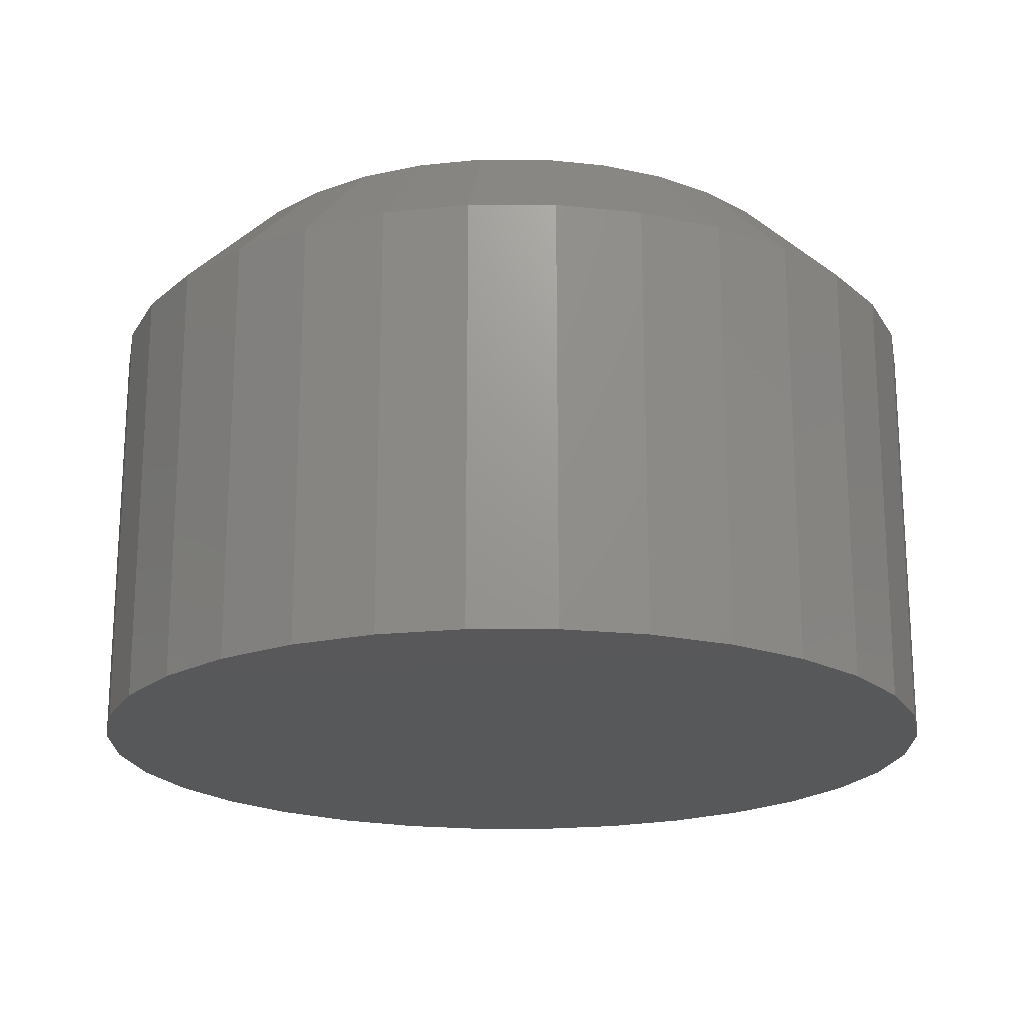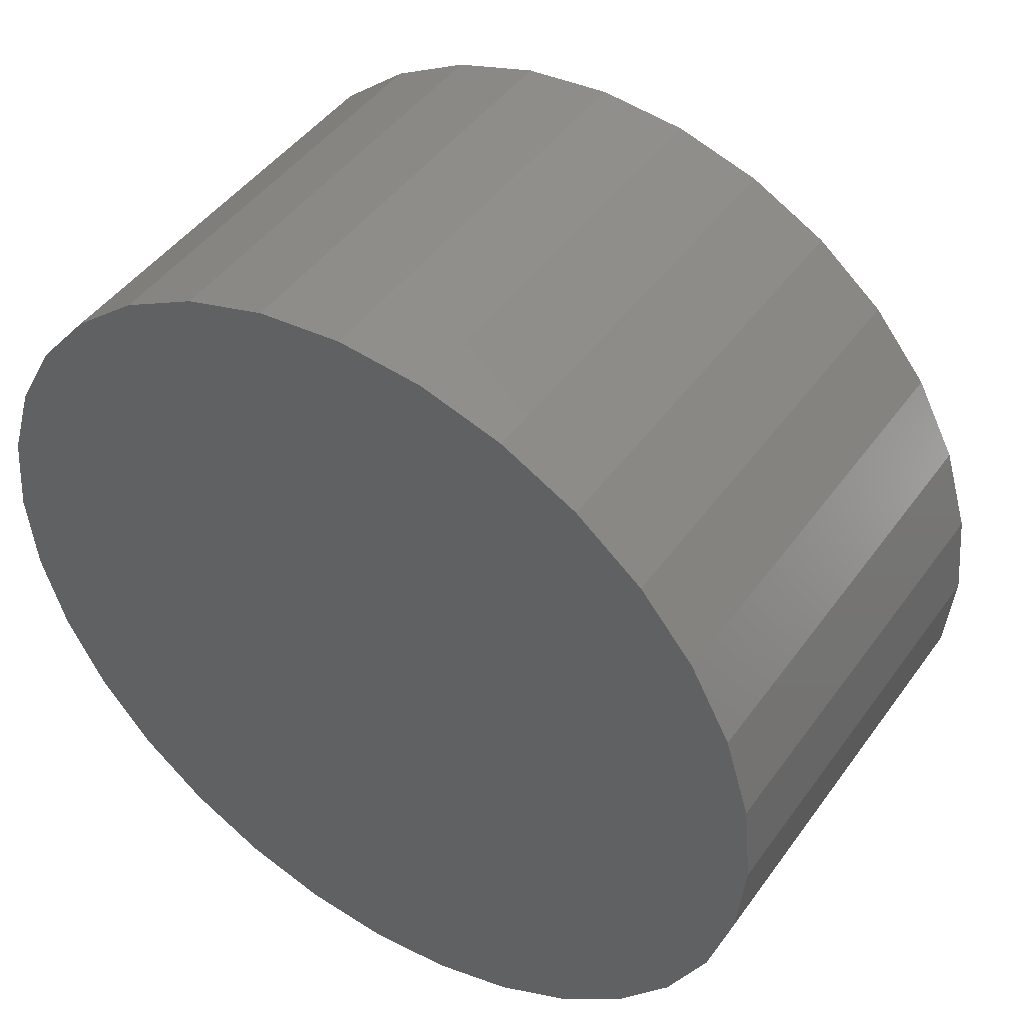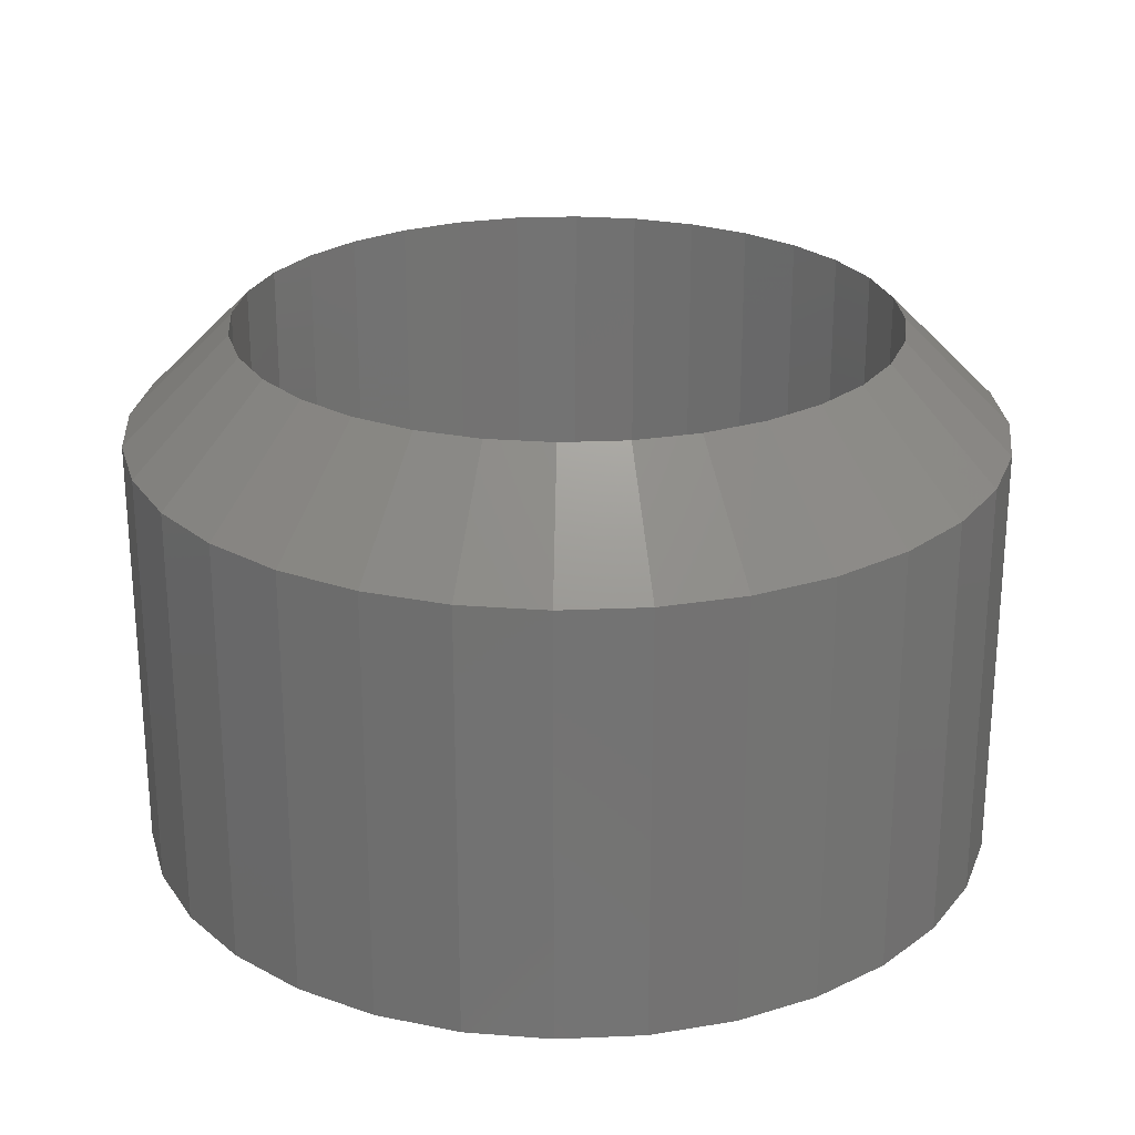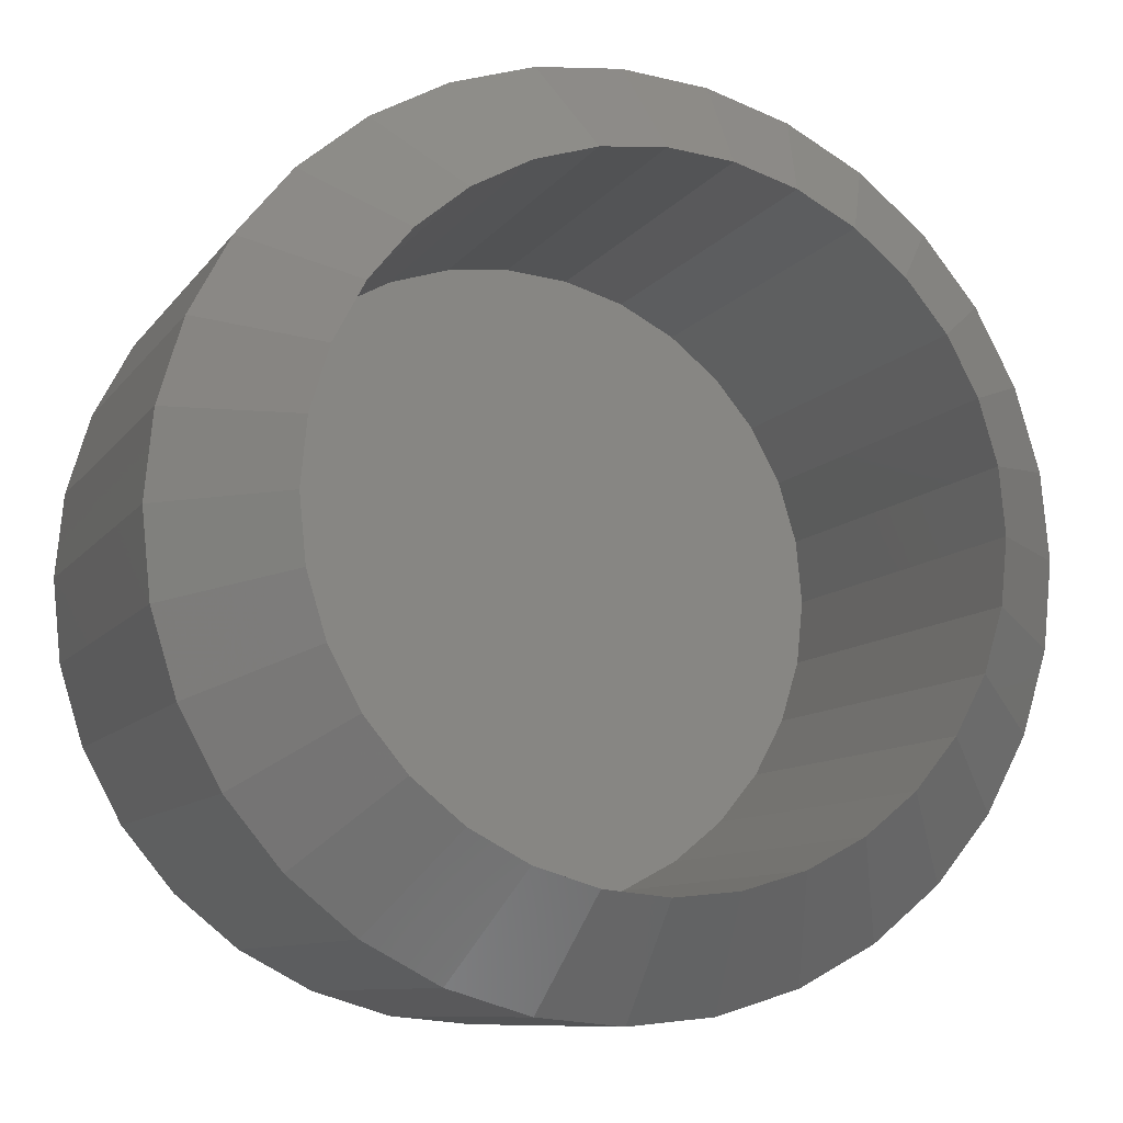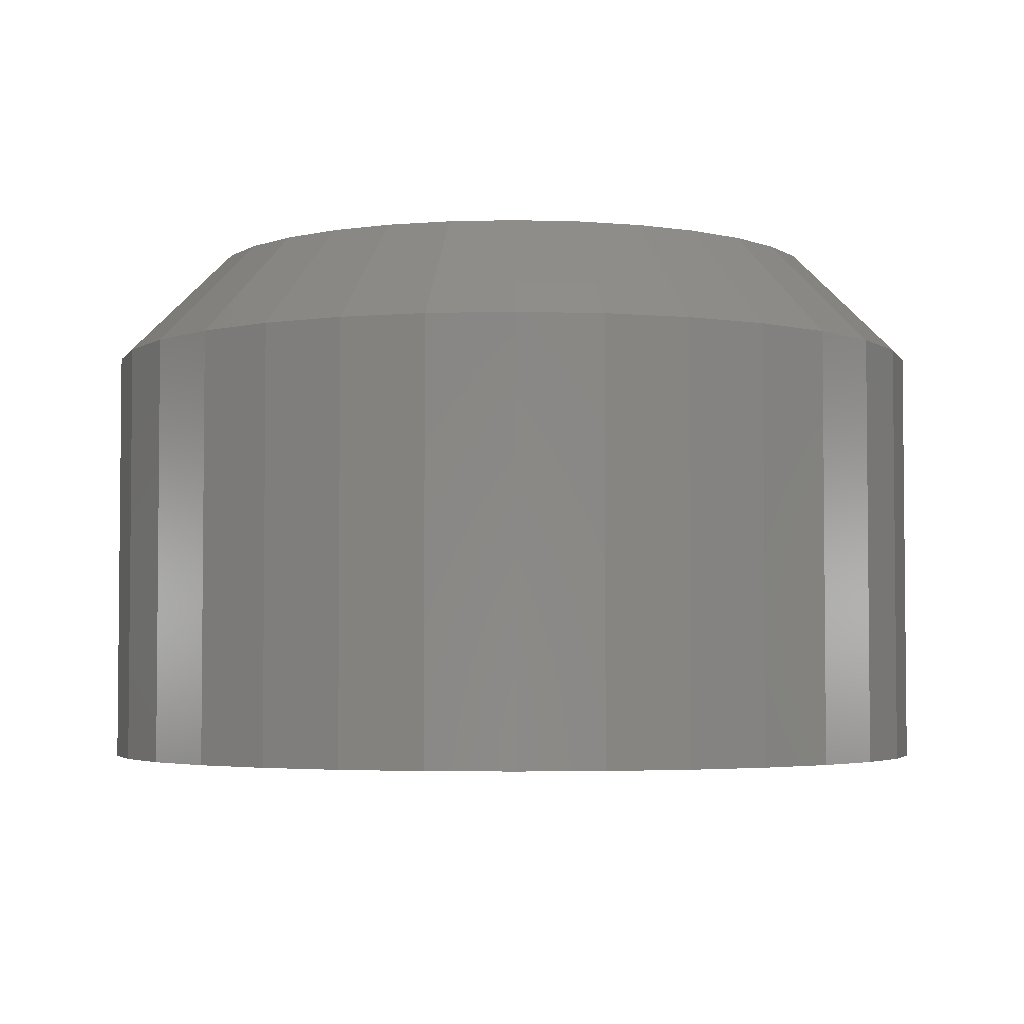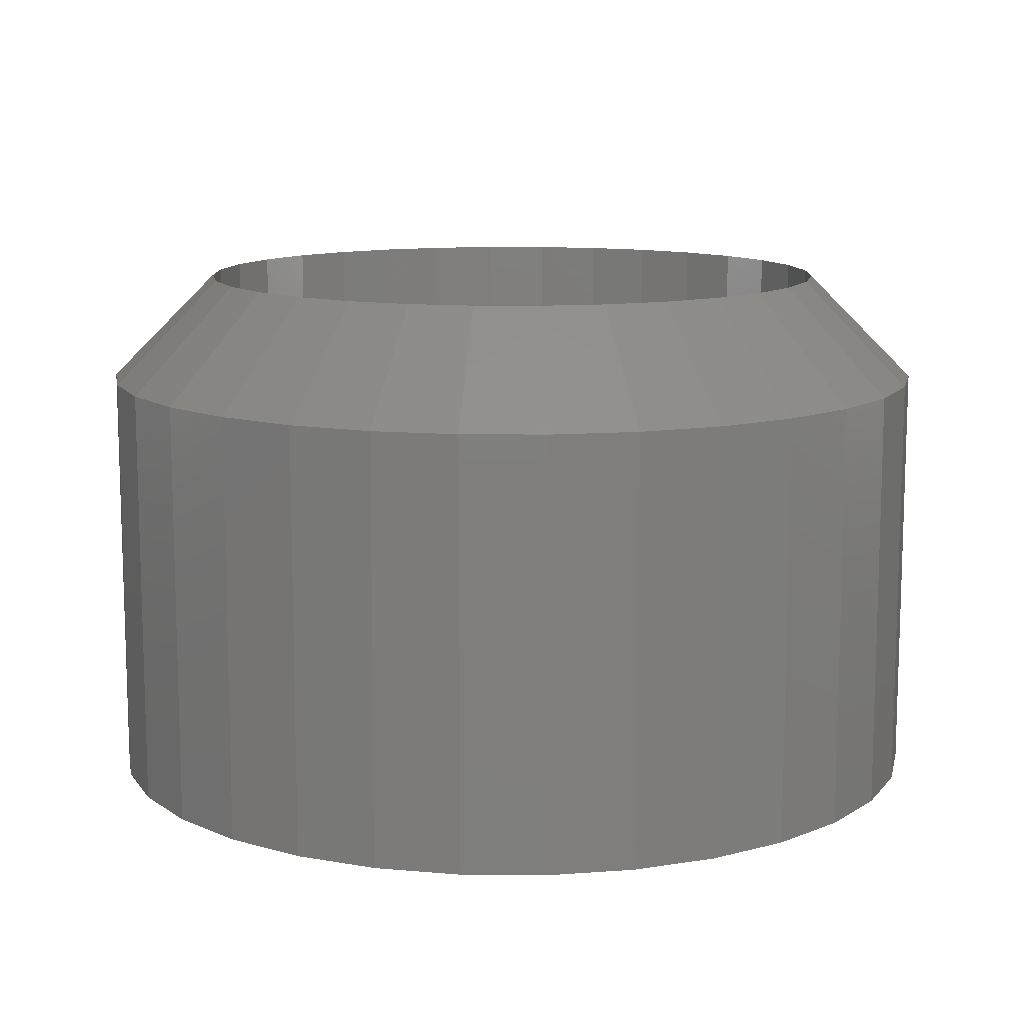
<metadata>
{"format":"stl","ext":"stl","renderer":"f3d","projection":"perspective","resolution":1024,"background":"white","views":[{"elev":-19.8,"azim":-39.4,"up":"+Y"},{"elev":45.4,"azim":33.4,"up":"+Z"},{"elev":24.8,"azim":-110.9,"up":"+Y"},{"elev":-9.3,"azim":159.8,"up":"+Z"},{"elev":-3.6,"azim":168.4,"up":"+Y"},{"elev":11.5,"azim":-94.7,"up":"+Y"}]}
</metadata>
<code>
# stl→obj: 128 verts, 252 faces
v 0.2605 -0.007812 0.044
v 0.2605 -0.03906 0.044
v 0.2611 -0.007812 0.05016
v 0.2611 -0.03906 0.05016
v 0.2629 -0.007812 0.05608
v 0.2629 -0.03906 0.05608
v 0.2658 -0.007812 0.06154
v 0.2658 -0.03906 0.06154
v 0.2698 -0.007812 0.06633
v 0.2698 -0.03906 0.06633
v 0.2746 -0.007812 0.07025
v 0.2746 -0.03906 0.07025
v 0.28 -0.007812 0.07317
v 0.28 -0.03906 0.07317
v 0.2859 -0.007812 0.07497
v 0.2859 -0.03906 0.07497
v 0.2921 -0.007812 0.07558
v 0.2921 -0.03906 0.07558
v 0.2983 -0.007812 0.07497
v 0.2983 -0.03906 0.07497
v 0.3042 -0.007812 0.07317
v 0.3042 -0.03906 0.07317
v 0.3096 -0.007812 0.07025
v 0.3096 -0.03906 0.07025
v 0.3144 -0.007812 0.06633
v 0.3144 -0.03906 0.06633
v 0.3184 -0.007812 0.06154
v 0.3184 -0.03906 0.06154
v 0.3213 -0.007812 0.05608
v 0.3213 -0.03906 0.05608
v 0.3231 -0.007812 0.05016
v 0.3231 -0.03906 0.05016
v 0.3237 -0.007812 0.044
v 0.3237 -0.03906 0.044
v 0.3231 -0.007812 0.03784
v 0.3231 -0.03906 0.03784
v 0.3213 -0.007812 0.03191
v 0.3213 -0.03906 0.03191
v 0.3184 -0.007812 0.02645
v 0.3184 -0.03906 0.02645
v 0.3144 -0.007812 0.02167
v 0.3144 -0.03906 0.02167
v 0.3096 -0.007812 0.01774
v 0.3096 -0.03906 0.01774
v 0.3042 -0.007812 0.01482
v 0.3042 -0.03906 0.01482
v 0.2983 -0.007812 0.01302
v 0.2983 -0.03906 0.01302
v 0.2921 -0.007812 0.01242
v 0.2921 -0.03906 0.01242
v 0.2859 -0.007812 0.01302
v 0.2859 -0.03906 0.01302
v 0.28 -0.007812 0.01482
v 0.28 -0.03906 0.01482
v 0.2746 -0.007812 0.01774
v 0.2746 -0.03906 0.01774
v 0.2698 -0.007812 0.02167
v 0.2698 -0.03906 0.02167
v 0.2658 -0.007812 0.02645
v 0.2658 -0.03906 0.02645
v 0.2629 -0.007812 0.03191
v 0.2629 -0.03906 0.03191
v 0.2611 -0.007812 0.03784
v 0.2611 -0.03906 0.03784
v 0.2921 1.409e-16 0.02023
v 0.2967 -0.03125 0.02069
v 0.2967 1.415e-16 0.02069
v 0.3012 -0.03125 0.02204
v 0.3012 1.42e-16 0.02204
v 0.3053 -0.03125 0.02424
v 0.3053 1.426e-16 0.02424
v 0.3089 -0.03125 0.02719
v 0.3089 1.432e-16 0.02719
v 0.3119 -0.03125 0.03079
v 0.3119 1.437e-16 0.03079
v 0.3141 -0.03125 0.0349
v 0.3141 1.442e-16 0.0349
v 0.3154 -0.03125 0.03936
v 0.3154 1.446e-16 0.03936
v 0.3159 -0.03125 0.044
v 0.3159 1.249e-16 0.044
v 0.2921 -0.03125 0.02023
v 0.2875 1.404e-16 0.02069
v 0.2875 -0.03125 0.02069
v 0.283 1.4e-16 0.02204
v 0.283 -0.03125 0.02204
v 0.2789 1.397e-16 0.02424
v 0.2789 -0.03125 0.02424
v 0.2753 1.394e-16 0.02719
v 0.2753 -0.03125 0.02719
v 0.2723 1.393e-16 0.03079
v 0.2723 -0.03125 0.03079
v 0.2701 1.393e-16 0.0349
v 0.2701 -0.03125 0.0349
v 0.2688 1.394e-16 0.03936
v 0.2688 -0.03125 0.03936
v 0.2683 9.021e-17 0.044
v 0.2683 -0.03125 0.044
v 0.2921 1.436e-16 0.06776
v 0.2875 -0.03125 0.06731
v 0.2875 1.43e-16 0.06731
v 0.283 -0.03125 0.06595
v 0.283 1.425e-16 0.06595
v 0.2789 -0.03125 0.06376
v 0.2789 1.419e-16 0.06376
v 0.2753 -0.03125 0.0608
v 0.2753 1.413e-16 0.0608
v 0.2723 -0.03125 0.0572
v 0.2723 1.408e-16 0.0572
v 0.2701 -0.03125 0.05309
v 0.2701 1.403e-16 0.05309
v 0.2688 -0.03125 0.04863
v 0.2688 1.399e-16 0.04863
v 0.2921 -0.03125 0.06776
v 0.2967 1.441e-16 0.06731
v 0.2967 -0.03125 0.06731
v 0.3012 1.445e-16 0.06595
v 0.3012 -0.03125 0.06595
v 0.3053 1.448e-16 0.06376
v 0.3053 -0.03125 0.06376
v 0.3089 1.45e-16 0.0608
v 0.3089 -0.03125 0.0608
v 0.3119 1.452e-16 0.0572
v 0.3119 -0.03125 0.0572
v 0.3141 1.452e-16 0.05309
v 0.3141 -0.03125 0.05309
v 0.3154 1.451e-16 0.04863
v 0.3154 -0.03125 0.04863
f 1 2 3
f 3 2 4
f 3 4 5
f 5 4 6
f 5 6 7
f 7 6 8
f 7 8 9
f 9 8 10
f 9 10 11
f 11 10 12
f 11 12 13
f 13 12 14
f 13 14 15
f 15 14 16
f 15 16 17
f 17 16 18
f 17 18 19
f 19 18 20
f 19 20 21
f 21 20 22
f 21 22 23
f 23 22 24
f 23 24 25
f 25 24 26
f 25 26 27
f 27 26 28
f 27 28 29
f 29 28 30
f 29 30 31
f 31 30 32
f 31 32 33
f 33 32 34
f 33 34 35
f 35 34 36
f 35 36 37
f 37 36 38
f 37 38 39
f 39 38 40
f 39 40 41
f 41 40 42
f 41 42 43
f 43 42 44
f 43 44 45
f 45 44 46
f 45 46 47
f 47 46 48
f 47 48 49
f 49 48 50
f 49 50 51
f 51 50 52
f 51 52 53
f 53 52 54
f 53 54 55
f 55 54 56
f 55 56 57
f 57 56 58
f 57 58 59
f 59 58 60
f 59 60 61
f 61 60 62
f 61 62 63
f 63 62 64
f 63 64 1
f 1 64 2
f 65 66 67
f 67 66 68
f 67 68 69
f 69 68 70
f 69 70 71
f 71 70 72
f 71 72 73
f 73 72 74
f 73 74 75
f 75 74 76
f 75 76 77
f 77 76 78
f 77 78 79
f 79 78 80
f 79 80 81
f 66 65 82
f 82 65 83
f 82 83 84
f 84 83 85
f 84 85 86
f 86 85 87
f 86 87 88
f 88 87 89
f 88 89 90
f 90 89 91
f 90 91 92
f 92 91 93
f 92 93 94
f 94 93 95
f 94 95 96
f 96 95 97
f 96 97 98
f 99 100 101
f 101 100 102
f 101 102 103
f 103 102 104
f 103 104 105
f 105 104 106
f 105 106 107
f 107 106 108
f 107 108 109
f 109 108 110
f 109 110 111
f 111 110 112
f 111 112 113
f 113 112 98
f 113 98 97
f 100 99 114
f 114 99 115
f 114 115 116
f 116 115 117
f 116 117 118
f 118 117 119
f 118 119 120
f 120 119 121
f 120 121 122
f 122 121 123
f 122 123 124
f 124 123 125
f 124 125 126
f 126 125 127
f 126 127 128
f 128 127 81
f 128 81 80
f 81 31 33
f 81 127 31
f 1 113 97
f 1 3 113
f 125 29 31
f 125 31 127
f 123 25 27
f 27 29 123
f 123 29 125
f 117 21 23
f 117 23 119
f 23 121 119
f 115 17 19
f 19 21 115
f 115 21 117
f 103 13 15
f 103 15 101
f 15 99 101
f 105 9 11
f 11 13 105
f 105 13 103
f 111 5 7
f 111 7 109
f 7 107 109
f 3 5 113
f 113 5 111
f 25 123 121
f 121 23 25
f 17 115 99
f 99 15 17
f 9 105 107
f 107 7 9
f 97 63 1
f 97 95 63
f 33 79 81
f 33 35 79
f 93 61 63
f 93 63 95
f 91 57 59
f 59 61 91
f 91 61 93
f 85 53 55
f 85 55 87
f 55 89 87
f 83 49 51
f 51 53 83
f 83 53 85
f 69 45 47
f 69 47 67
f 47 65 67
f 71 41 43
f 43 45 71
f 71 45 69
f 77 37 39
f 77 39 75
f 39 73 75
f 35 37 79
f 79 37 77
f 57 91 89
f 89 55 57
f 49 83 65
f 65 47 49
f 41 71 73
f 73 39 41
f 102 100 114
f 102 114 116
f 118 102 116
f 104 102 118
f 120 104 118
f 106 104 120
f 122 106 120
f 108 106 122
f 124 108 122
f 110 108 124
f 126 110 124
f 112 110 126
f 128 112 126
f 76 94 78
f 92 94 76
f 74 92 76
f 90 92 74
f 72 90 74
f 88 90 72
f 70 88 72
f 86 88 70
f 68 86 70
f 84 86 68
f 82 84 68
f 66 82 68
f 94 96 78
f 78 96 98
f 78 98 80
f 80 98 112
f 80 112 128
f 18 16 14
f 20 18 14
f 20 14 22
f 22 14 12
f 22 12 24
f 24 12 10
f 24 10 26
f 26 10 8
f 26 8 28
f 28 8 6
f 28 6 30
f 30 6 4
f 30 4 32
f 36 62 38
f 38 62 60
f 38 60 40
f 40 60 58
f 40 58 42
f 42 58 56
f 42 56 44
f 44 56 54
f 44 54 46
f 46 54 52
f 46 52 50
f 46 50 48
f 32 4 34
f 34 4 2
f 34 2 36
f 36 2 64
f 36 64 62

</code>
